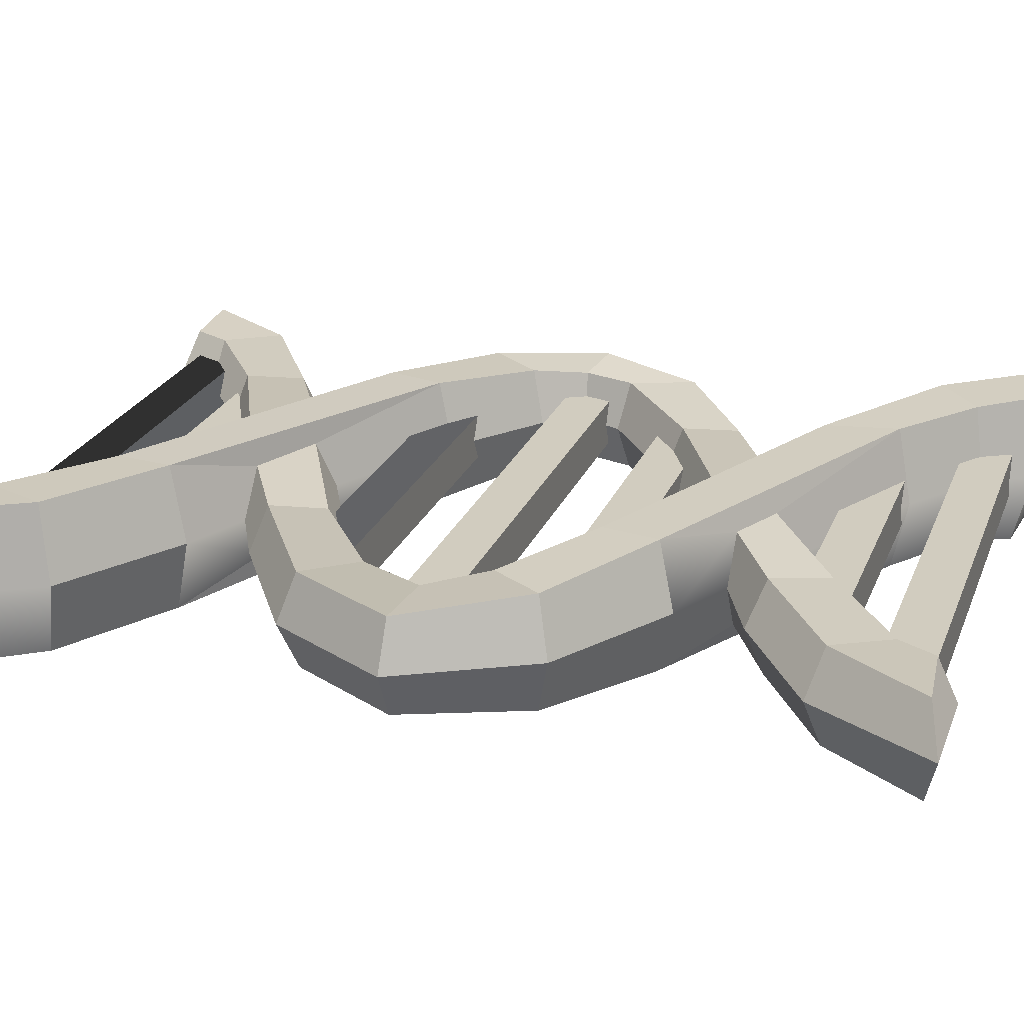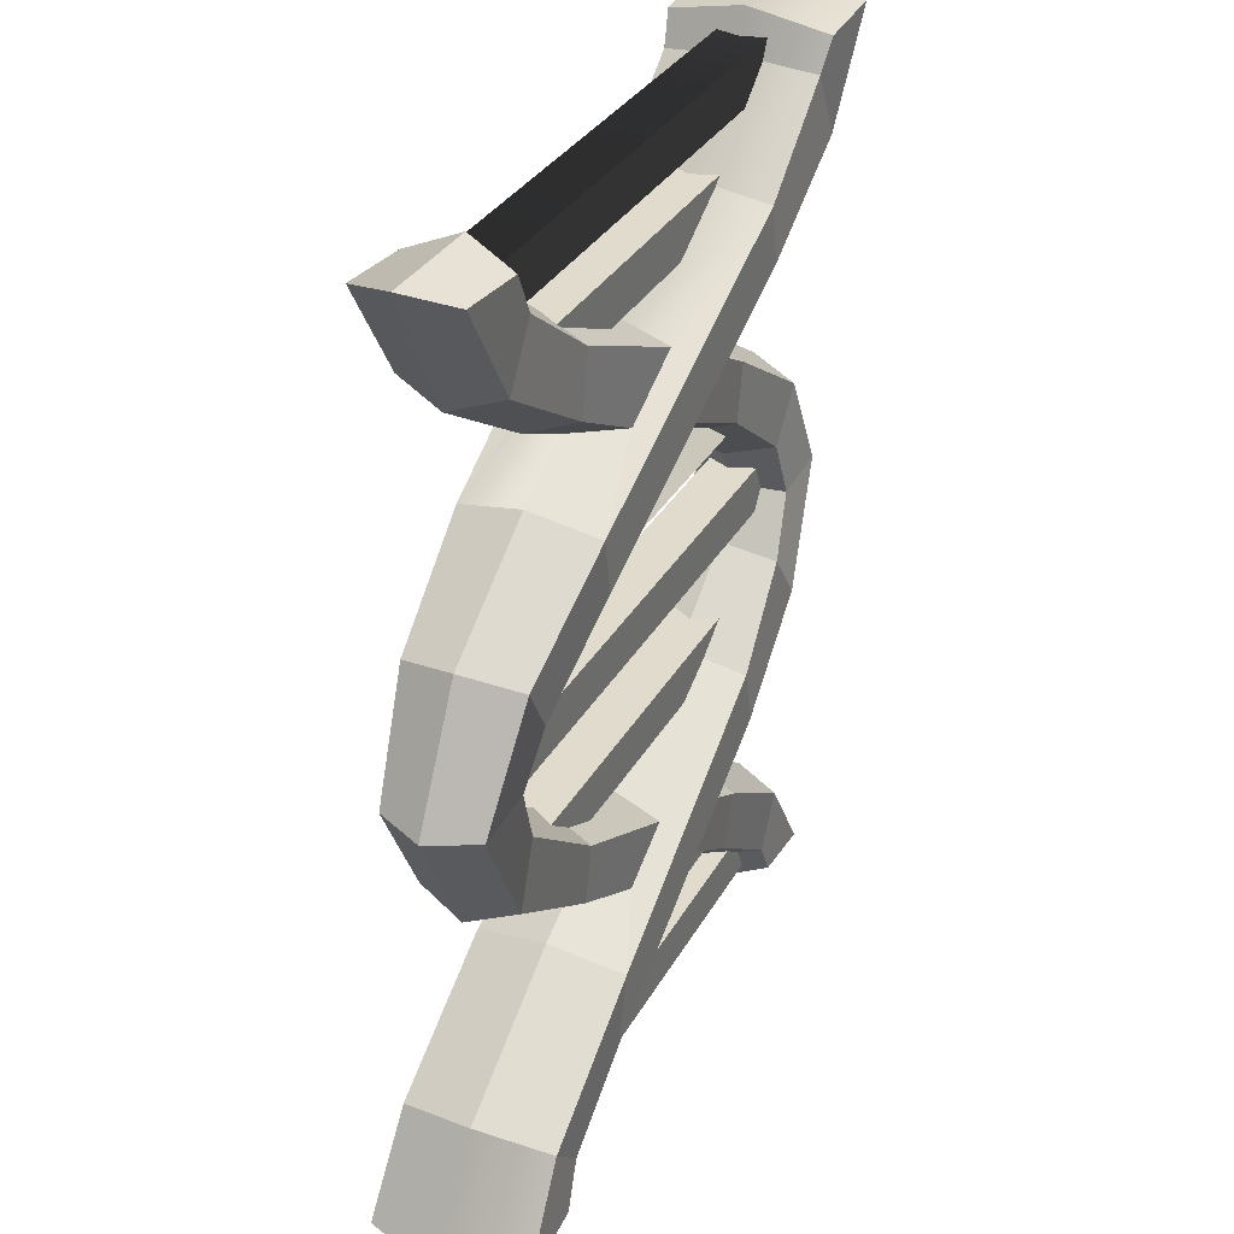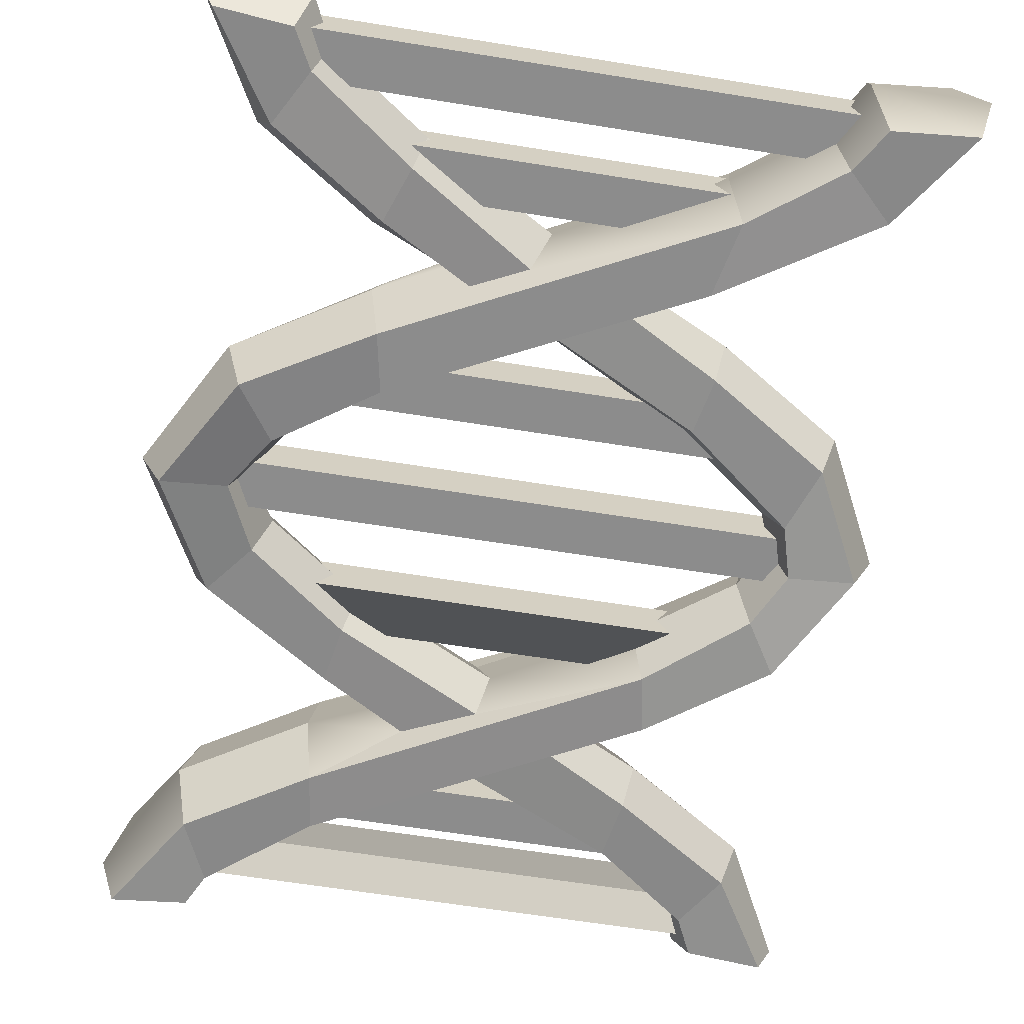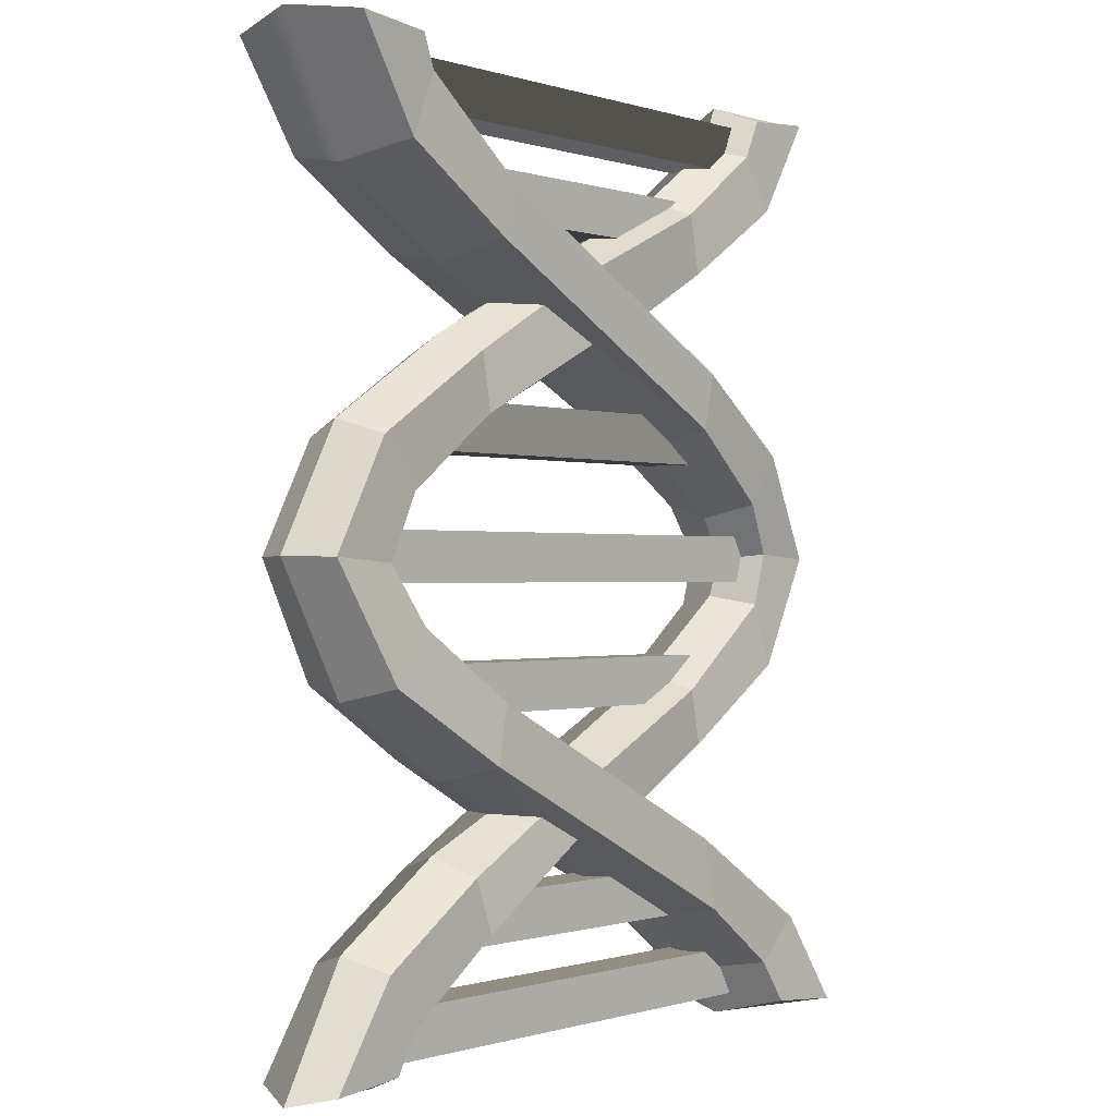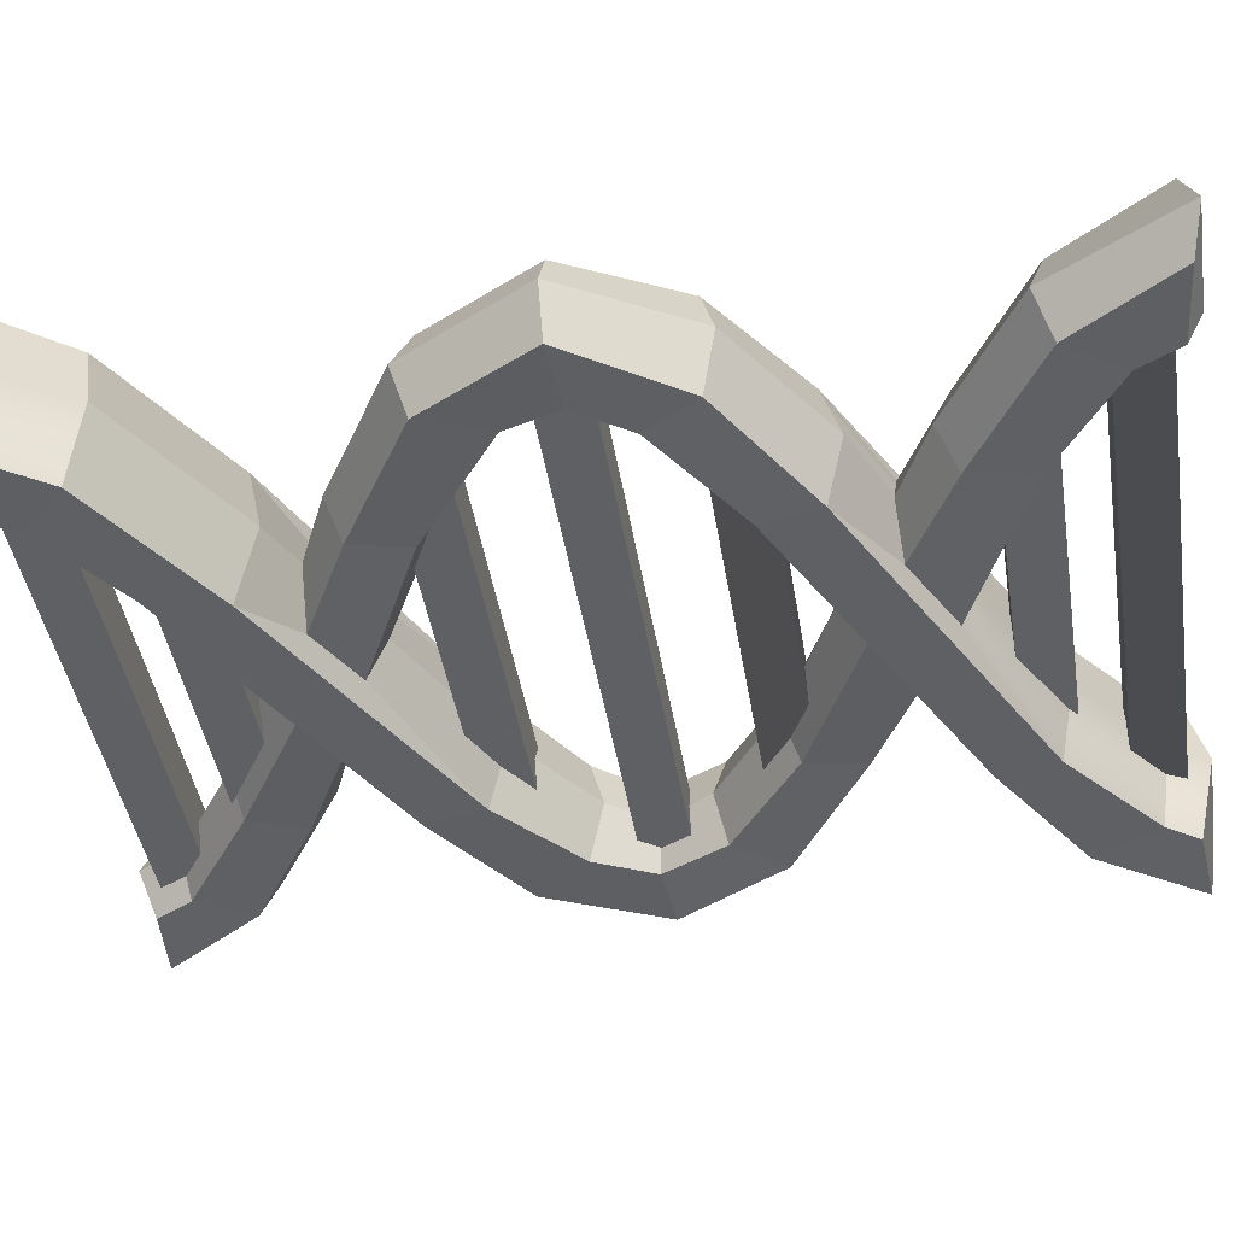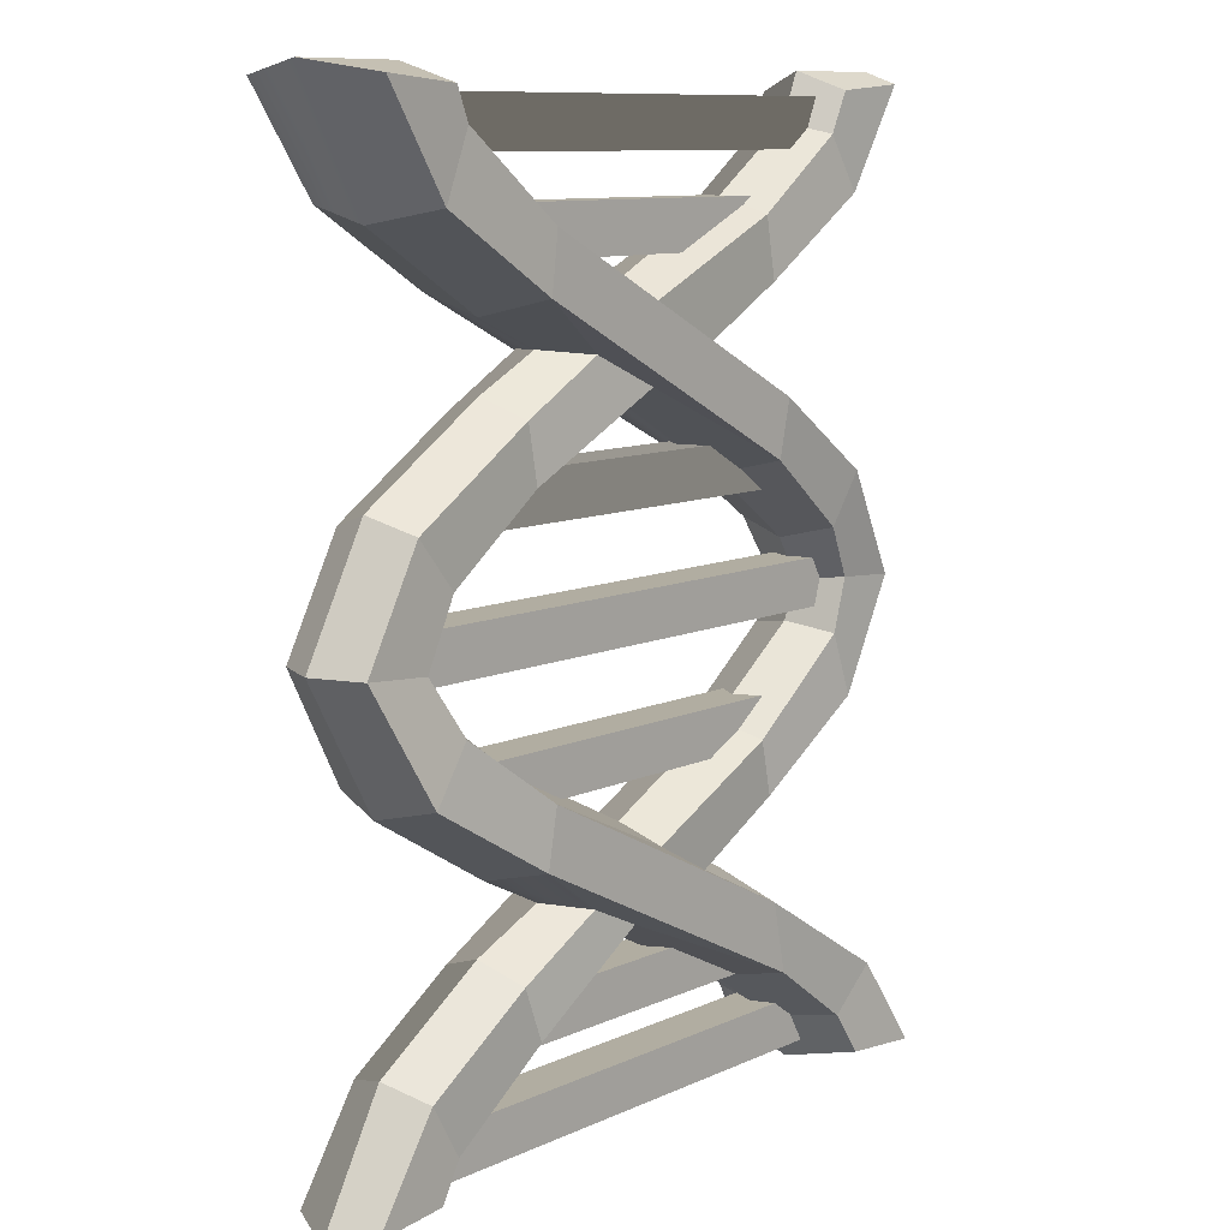
<metadata>
{"format":"obj","ext":"obj","renderer":"f3d","projection":"perspective","resolution":1024,"background":"white","views":[{"elev":24.0,"azim":-71.6,"up":"+Z"},{"elev":33.2,"azim":115.5,"up":"+Y"},{"elev":-64.2,"azim":-9.2,"up":"+Z"},{"elev":-0.5,"azim":-48.9,"up":"+Y"},{"elev":-43.9,"azim":99.2,"up":"+Z"},{"elev":10.4,"azim":-48.1,"up":"+Y"}]}
</metadata>
<code>
v 14.4 -19.51 3.312
v 14.2 19.5 2
v 11.78 -15.63 3.198
v 5.733 -11.74 3.152
v -6.147 -5.605 2.749
v -10.13 -2.655 2.296
v -11.64 -0.2742 2
v -10.37 2.424 2
v -6.27 5.538 2
v 6.735 12.1 2
v 11.68 15.34 2
v 11 19.23 2
v 11.01 -19.2 3.254
v 10.22 17.58 2
v 6.277 14.63 2
v -6.705 7.926 2
v -11.99 4.473 2
v -14.4 -0.05686 2
v -11.68 -4.894 2.401
v -6.624 -8.027 2.786
v 6.388 -14.75 3.118
v 9.953 -17.42 3.083
v -11.25 -19.22 2
v -1.152 -11.29 2
v 2.875 -10.05 2
v 2.959 9.974 2
v -0.195 11.59 2
v -11.22 19.21 3.258
v -10.43 -17.66 2
v -6.207 -14.56 2
v 6.786 -7.879 2
v 11.8 -4.654 2
v 14.16 0.02191 2
v 11.6 4.522 2.397
v 6.735 7.799 2.798
v -6.384 14.54 3.117
v -10.54 17.92 3.082
v -14.37 19.5 3.311
v -3.176 9.963 2
v -0.191 8.614 2
v 0.3333 -8.611 2
v -3.348 -10.23 2
v -14.32 -19.51 2
v -11.7 15.26 3.202
v -6.718 12.13 3.158
v 6.275 5.429 2.753
v 10.27 2.38 2.28
v 11.44 0.2207 2
v 10.82 -1.976 2
v 6.31 -5.565 2
v -7.034 -12.28 2
v -11.67 -15.41 2
v 15.25 -20 0
v 12.42 -15.02 0
v 6.144 -11 0
v 4.245 -10.03 0
v 7.16 11.39 0
v 12.33 14.76 0
v 15.01 20 0
v 10.48 20 0
v 10.53 -20 0
v 9.652 18.03 0
v 5.867 15.31 0
v -0.4474 12.07 0
v -7.104 8.664 0
v -12.6 5.109 0
v -15.32 -0.01482 0
v -12.37 -5.462 0
v -7.058 -8.739 0
v -4.316 -10.15 0
v 5.959 -15.43 0
v 9.375 -17.93 0
v -0.4171 -12.15 0
v 4.142 9.873 0
v -10.75 -20 0
v -9.864 -18.13 0
v -5.781 -15.23 0
v 7.174 -8.625 0
v 12.41 -5.284 0
v 15.08 -0.01332 0
v 12.3 5.072 0
v 7.174 8.524 0
v -5.929 15.21 0
v -9.938 18.4 0
v -10.72 20 0
v -15.21 20 0
v -4.29 10.11 0
v -15.13 -20 0
v -12.35 14.65 0
v -7.117 11.38 0
v -7.451 -11.56 0
v -12.31 -14.82 0
v -5.766 -4.908 0
v -9.643 -2.046 0
v -11.03 -0.1071 0
v -9.735 1.97 0
v -5.812 4.878 0
v 0.2846 7.937 0
v 0.1648 -7.942 0
v 5.874 4.738 0
v 9.772 1.805 0
v 10.77 0.0238 0
v 10.14 -1.609 0
v 5.837 -4.913 0
v 14.4 -19.51 -3.312
v 14.2 19.5 -2
v 11.78 -15.63 -3.198
v 5.733 -11.74 -3.152
v -6.147 -5.605 -2.749
v -10.13 -2.655 -2.296
v -11.64 -0.2742 -2
v -10.37 2.424 -2
v -6.27 5.538 -2
v 6.735 12.1 -2
v 11.68 15.34 -2
v 11 19.23 -2
v 11.01 -19.2 -3.254
v 10.22 17.58 -2
v 6.277 14.63 -2
v -6.705 7.926 -2
v -11.99 4.473 -2
v -14.4 -0.05686 -2
v -11.68 -4.894 -2.401
v -6.624 -8.027 -2.786
v 6.388 -14.75 -3.118
v 9.953 -17.42 -3.083
v -11.25 -19.22 -2
v -1.152 -11.29 -2
v 2.875 -10.05 -2
v 2.959 9.974 -2
v -0.195 11.59 -2
v -11.22 19.21 -3.258
v -10.43 -17.66 -2
v -6.207 -14.56 -2
v 6.786 -7.879 -2
v 11.8 -4.654 -2
v 14.16 0.02191 -2
v 11.6 4.522 -2.397
v 6.735 7.799 -2.798
v -6.384 14.54 -3.117
v -10.54 17.92 -3.082
v -14.37 19.5 -3.311
v -3.176 9.963 -2
v -0.191 8.614 -2
v 0.3333 -8.611 -2
v -3.348 -10.23 -2
v -14.32 -19.51 -2
v -11.7 15.26 -3.202
v -6.718 12.13 -3.158
v 6.275 5.429 -2.753
v 10.27 2.38 -2.28
v 11.44 0.2207 -2
v 10.82 -1.976 -2
v 6.31 -5.565 -2
v -7.034 -12.28 -2
v -11.67 -15.41 -2
v -11.6 17.01 1
v 11.6 17.01 1
v -11.6 19.01 1
v 11.6 19.01 1
v -11.6 19.01 -1
v 11.6 19.01 -1
v -11.6 17.01 -1
v 11.6 17.01 -1
v -8.302 4.047 1
v 8.302 4.047 1
v -8.302 6.047 1
v 8.302 6.047 1
v -8.302 6.047 -1
v 8.302 6.047 -1
v -8.302 4.047 -1
v 8.302 4.047 -1
v -11.6 -1 1
v 11.6 -1 1
v -11.6 1 1
v 11.6 1 1
v -11.6 1 -1
v 11.6 1 -1
v -11.6 -1 -1
v 11.6 -1 -1
v -8.302 -6.121 1
v 8.302 -6.121 1
v -8.302 -4.121 1
v 8.302 -4.121 1
v -8.302 -4.121 -1
v 8.302 -4.121 -1
v -8.302 -6.121 -1
v 8.302 -6.121 -1
v -11.6 -19.02 1
v 11.6 -19.02 1
v -11.6 -17.02 1
v 11.6 -17.02 1
v -11.6 -17.02 -1
v 11.6 -17.02 -1
v -11.6 -19.02 -1
v 11.6 -19.02 -1
v -8.302 -15.16 1
v 8.302 -15.16 1
v -8.302 -13.16 1
v 8.302 -13.16 1
v -8.302 -13.16 -1
v 8.302 -13.16 -1
v -8.302 -15.16 -1
v 8.302 -15.16 -1
v -8.302 13.3 1
v 8.302 13.3 1
v -8.302 15.3 1
v 8.302 15.3 1
v -8.302 15.3 -1
v 8.302 15.3 -1
v -8.302 13.3 -1
v 8.302 13.3 -1
f 35 36 45 46
f 50 41 25 31
f 34 35 46 47
f 33 34 47 48
f 32 33 48 49
f 50 31 32 49
f 28 38 44 37
f 44 45 36 37
f 3 4 21 22
f 13 1 3 22
f 15 27 26 10
f 11 2 12 14
f 15 10 11 14
f 30 24 42 51
f 52 43 23 29
f 30 51 52 29
f 5 20 21 4
f 9 40 39 16
f 9 16 17 8
f 8 17 18 7
f 7 18 19 6
f 19 20 5 6
f 26 27 36 35
f 39 40 46 45
f 42 24 21 20
f 25 41 5 4
f 3 1 53 54
f 4 3 54 55
f 25 4 55 56
f 11 10 57 58
f 2 11 58 59
f 12 2 59 60
f 1 13 61 53
f 14 12 60 62
f 15 14 62 63
f 27 15 63 64
f 17 16 65 66
f 18 17 66 67
f 19 18 67 68
f 20 19 68 69
f 42 20 69 70
f 22 21 71 72
f 13 22 72 61
f 21 24 73 71
f 10 26 74 57
f 29 23 75 76
f 30 29 76 77
f 24 30 77 73
f 31 25 56 78
f 32 31 78 79
f 33 32 79 80
f 34 33 80 81
f 35 34 81 82
f 26 35 82 74
f 36 27 64 83
f 37 36 83 84
f 28 37 84 85
f 38 28 85 86
f 16 39 87 65
f 23 43 88 75
f 44 38 86 89
f 45 44 89 90
f 39 45 90 87
f 51 42 70 91
f 52 51 91 92
f 43 52 92 88
f 6 5 93 94
f 7 6 94 95
f 8 7 95 96
f 9 8 96 97
f 40 9 97 98
f 5 41 99 93
f 46 40 98 100
f 47 46 100 101
f 48 47 101 102
f 49 48 102 103
f 50 49 103 104
f 41 50 104 99
f 139 150 149 140
f 154 135 129 145
f 138 151 150 139
f 137 152 151 138
f 136 153 152 137
f 154 153 136 135
f 132 141 148 142
f 148 141 140 149
f 107 126 125 108
f 117 126 107 105
f 119 114 130 131
f 115 118 116 106
f 119 118 115 114
f 134 155 146 128
f 156 133 127 147
f 134 133 156 155
f 109 108 125 124
f 113 120 143 144
f 113 112 121 120
f 112 111 122 121
f 111 110 123 122
f 123 110 109 124
f 130 139 140 131
f 143 149 150 144
f 146 124 125 128
f 129 108 109 145
f 107 54 53 105
f 108 55 54 107
f 129 56 55 108
f 115 58 57 114
f 106 59 58 115
f 116 60 59 106
f 105 53 61 117
f 118 62 60 116
f 119 63 62 118
f 131 64 63 119
f 121 66 65 120
f 122 67 66 121
f 123 68 67 122
f 124 69 68 123
f 146 70 69 124
f 126 72 71 125
f 117 61 72 126
f 125 71 73 128
f 114 57 74 130
f 133 76 75 127
f 134 77 76 133
f 128 73 77 134
f 135 78 56 129
f 136 79 78 135
f 137 80 79 136
f 138 81 80 137
f 139 82 81 138
f 130 74 82 139
f 140 83 64 131
f 141 84 83 140
f 132 85 84 141
f 142 86 85 132
f 120 65 87 143
f 127 75 88 147
f 148 89 86 142
f 149 90 89 148
f 143 87 90 149
f 155 91 70 146
f 156 92 91 155
f 147 88 92 156
f 110 94 93 109
f 111 95 94 110
f 112 96 95 111
f 113 97 96 112
f 144 98 97 113
f 109 93 99 145
f 150 100 98 144
f 151 101 100 150
f 152 102 101 151
f 153 103 102 152
f 154 104 103 153
f 145 99 104 154
f 157 158 160 159
f 159 160 162 161
f 161 162 164 163
f 163 164 158 157
f 165 166 168 167
f 167 168 170 169
f 169 170 172 171
f 171 172 166 165
f 173 174 176 175
f 175 176 178 177
f 177 178 180 179
f 179 180 174 173
f 181 182 184 183
f 183 184 186 185
f 185 186 188 187
f 187 188 182 181
f 189 190 192 191
f 191 192 194 193
f 193 194 196 195
f 195 196 190 189
f 197 198 200 199
f 199 200 202 201
f 201 202 204 203
f 203 204 198 197
f 205 206 208 207
f 207 208 210 209
f 209 210 212 211
f 211 212 206 205

</code>
